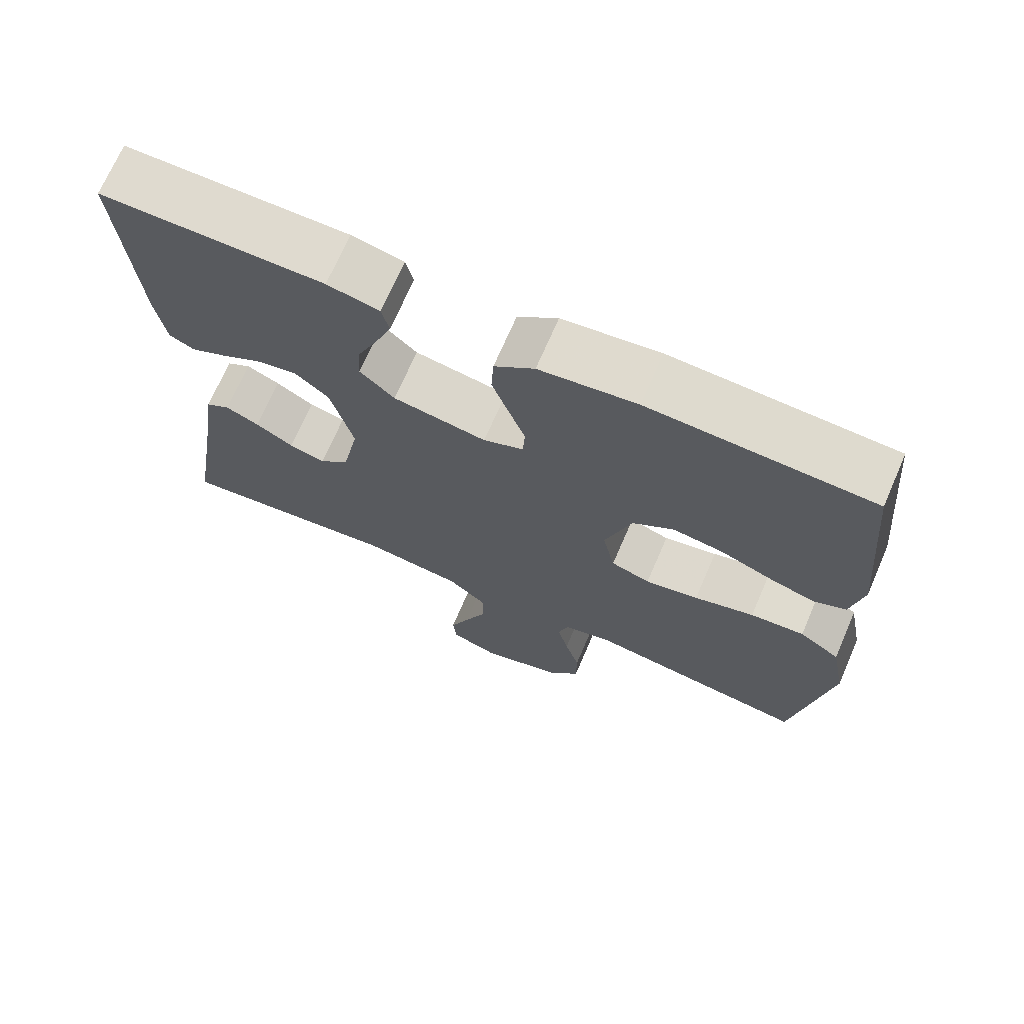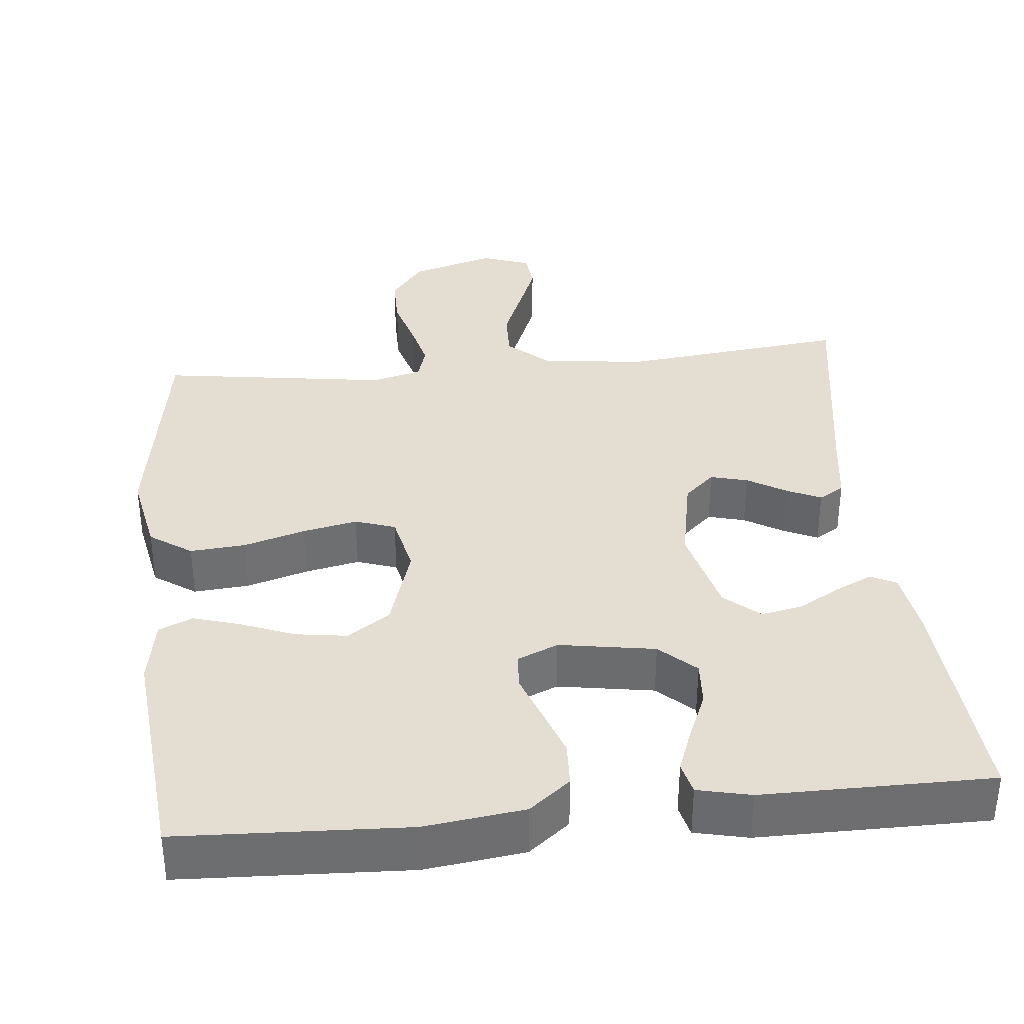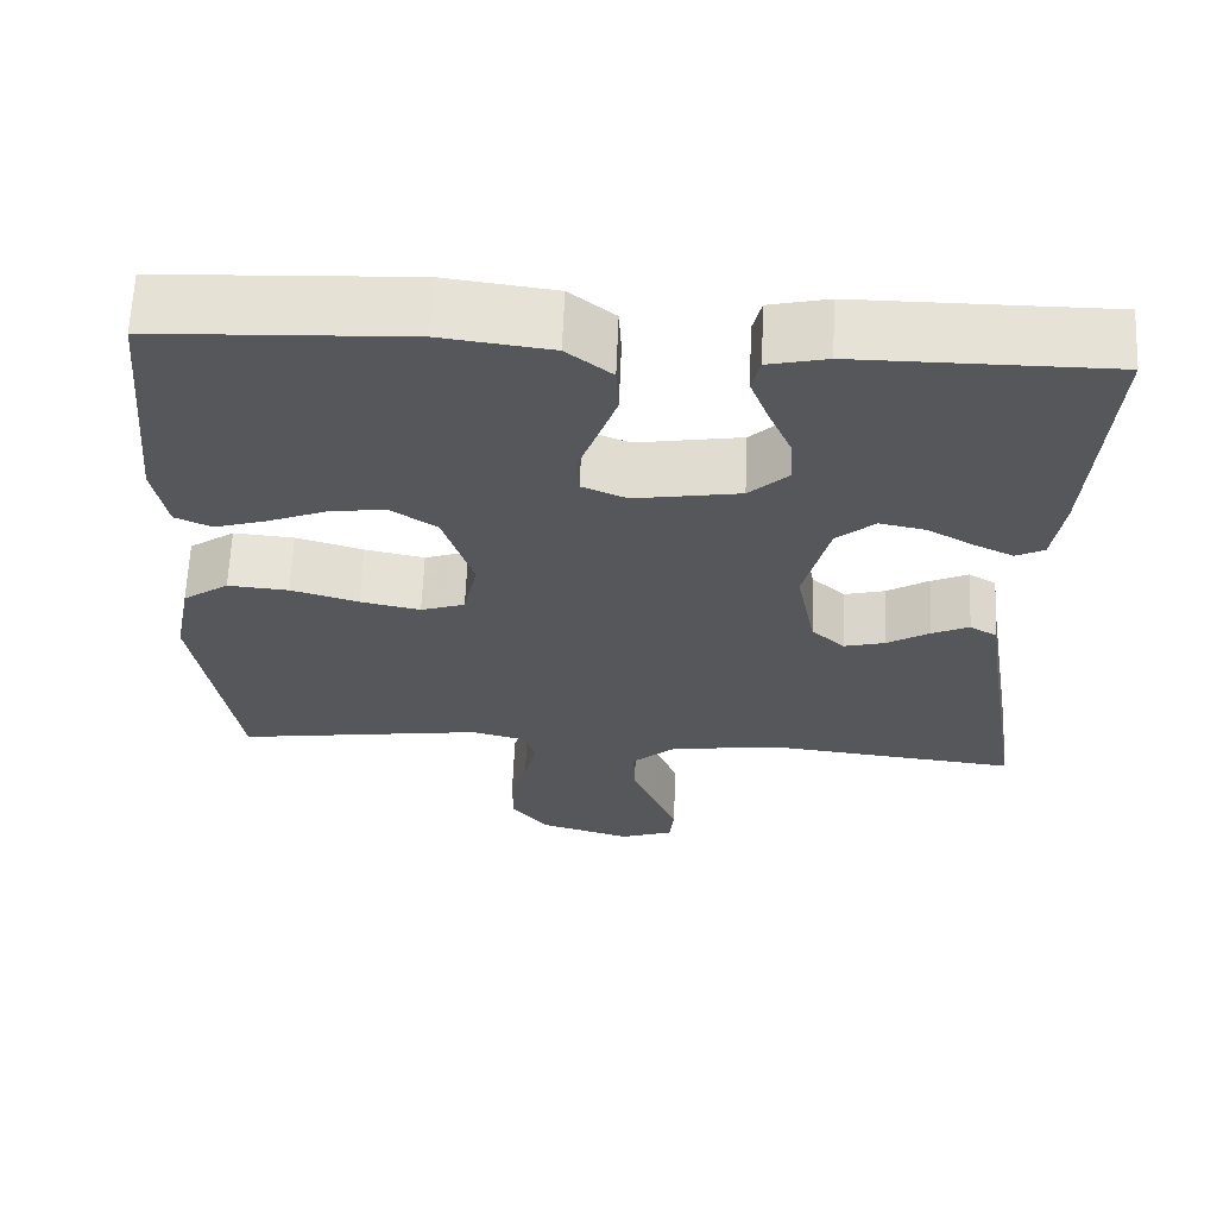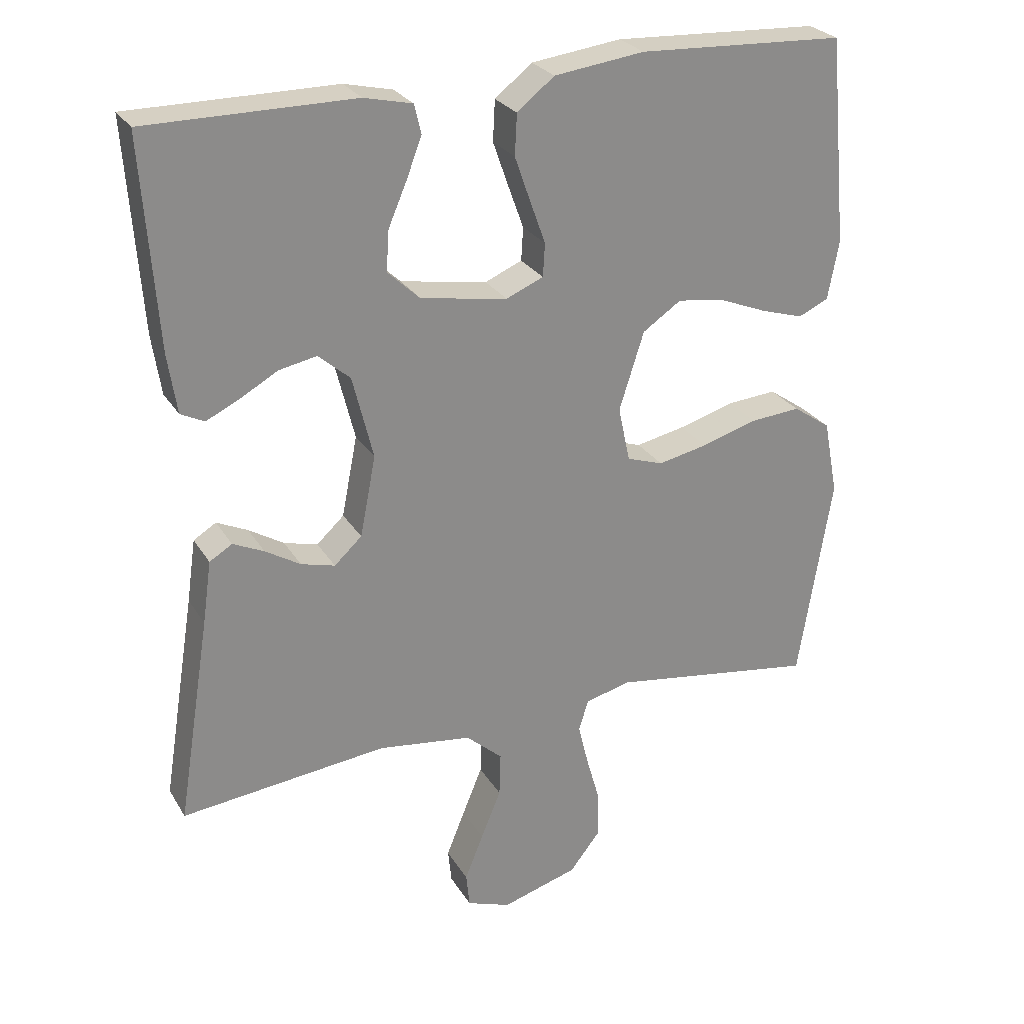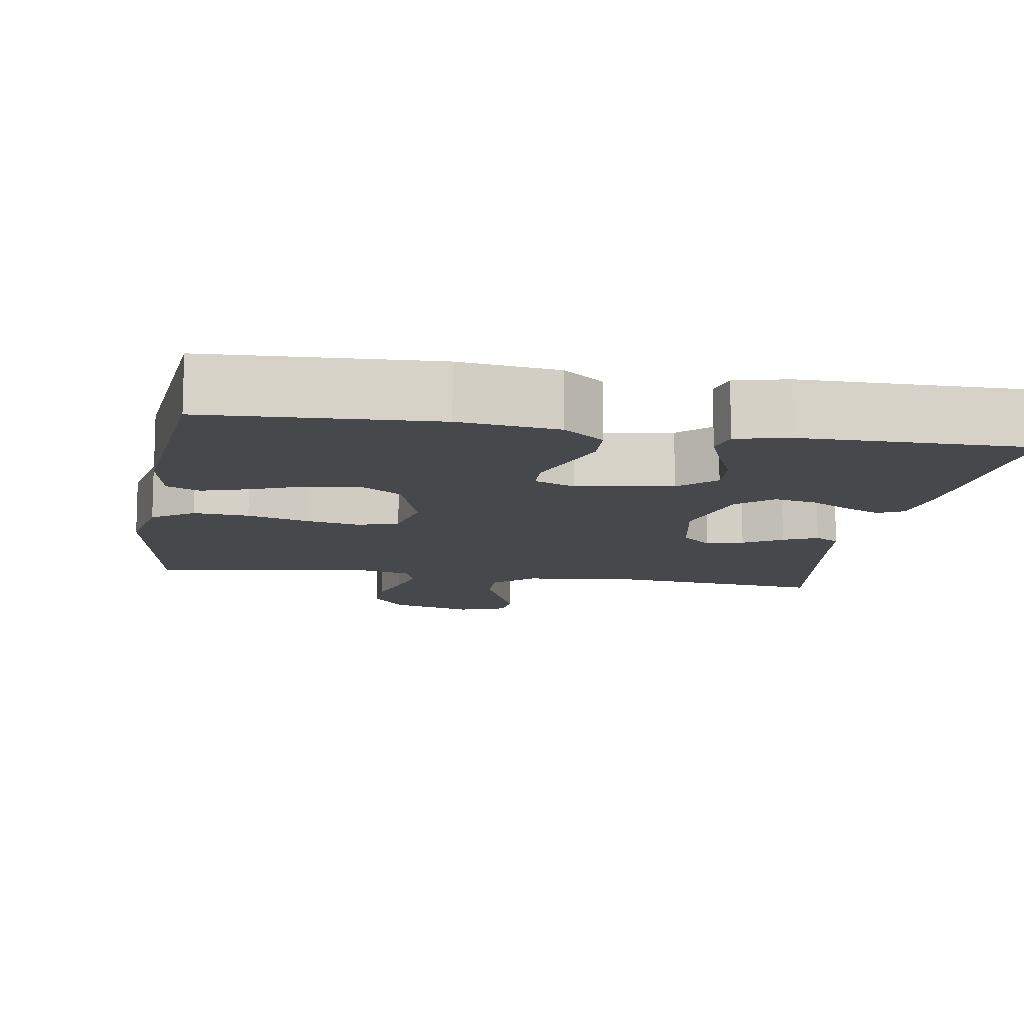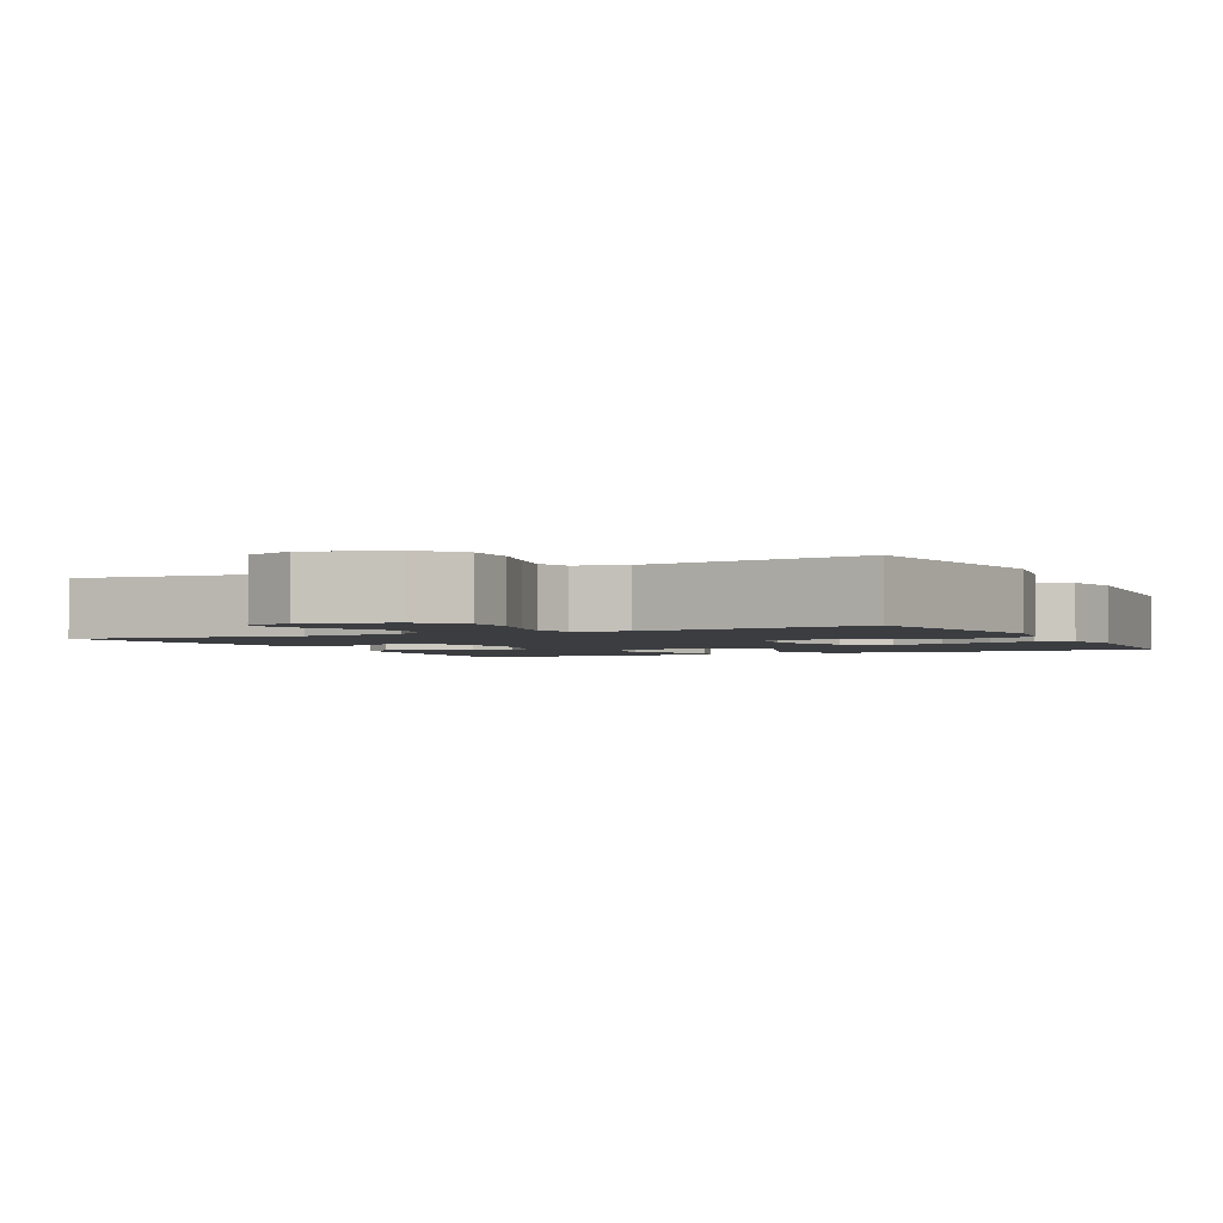
<metadata>
{"format":"obj","ext":"obj","renderer":"f3d","projection":"perspective","resolution":1024,"background":"white","views":[{"elev":70.6,"azim":-156.6,"up":"+Z"},{"elev":36.0,"azim":-5.8,"up":"+Y"},{"elev":63.7,"azim":2.4,"up":"+Z"},{"elev":26.5,"azim":155.3,"up":"+Z"},{"elev":-11.5,"azim":-9.3,"up":"+Y"},{"elev":-2.3,"azim":-153.8,"up":"+Y"}]}
</metadata>
<code>
v 0.5 0.07 0.5
v 0.479 0.07 0.2
v 0.466 0.07 0.113
v 0.432 0.07 0.096
v 0.384 0.07 0.119
v 0.329 0.07 0.15
v 0.274 0.07 0.161
v 0.228 0.07 0.121
v 0.198 0.07 0
v 0.221 0.07 -0.117
v 0.261 0.07 -0.154
v 0.31 0.07 -0.141
v 0.361 0.07 -0.11
v 0.406 0.07 -0.089
v 0.439 0.07 -0.109
v 0.452 0.07 -0.2
v 0.5 0.07 -0.5
v 0.2 0.07 -0.467
v 0.064 0.07 -0.485
v 0.011 0.07 -0.532
v 0.013 0.07 -0.596
v 0.042 0.07 -0.667
v 0.069 0.07 -0.734
v 0.064 0.07 -0.784
v 0 0.07 -0.807
v -0.111 0.07 -0.774
v -0.155 0.07 -0.718
v -0.155 0.07 -0.65
v -0.135 0.07 -0.58
v -0.12 0.07 -0.518
v -0.134 0.07 -0.473
v -0.2 0.07 -0.456
v -0.5 0.07 -0.5
v -0.548 0.07 -0.2
v -0.527 0.07 -0.091
v -0.472 0.07 -0.053
v -0.399 0.07 -0.059
v -0.318 0.07 -0.083
v -0.246 0.07 -0.098
v -0.193 0.07 -0.08
v -0.176 0.07 0
v -0.212 0.07 0.113
v -0.268 0.07 0.151
v -0.336 0.07 0.141
v -0.406 0.07 0.113
v -0.468 0.07 0.094
v -0.512 0.07 0.114
v -0.528 0.07 0.2
v -0.5 0.07 0.5
v -0.2 0.07 0.514
v -0.069 0.07 0.497
v -0.015 0.07 0.454
v -0.012 0.07 0.395
v -0.035 0.07 0.329
v -0.057 0.07 0.268
v -0.054 0.07 0.22
v 0 0.07 0.197
v 0.126 0.07 0.218
v 0.173 0.07 0.262
v 0.169 0.07 0.321
v 0.142 0.07 0.384
v 0.12 0.07 0.442
v 0.13 0.07 0.484
v 0.2 0.07 0.5
v 0.5 0 0.5
v 0.479 0 0.2
v 0.466 0 0.113
v 0.432 0 0.096
v 0.384 0 0.119
v 0.329 0 0.15
v 0.274 0 0.161
v 0.228 0 0.121
v 0.198 0 0
v 0.221 0 -0.117
v 0.261 0 -0.154
v 0.31 0 -0.141
v 0.361 0 -0.11
v 0.406 0 -0.089
v 0.439 0 -0.109
v 0.452 0 -0.2
v 0.5 0 -0.5
v 0.2 0 -0.467
v 0.064 0 -0.485
v 0.011 0 -0.532
v 0.013 0 -0.596
v 0.042 0 -0.667
v 0.069 0 -0.734
v 0.064 0 -0.784
v 0 0 -0.807
v -0.111 0 -0.774
v -0.155 0 -0.718
v -0.155 0 -0.65
v -0.135 0 -0.58
v -0.12 0 -0.518
v -0.134 0 -0.473
v -0.2 0 -0.456
v -0.5 0 -0.5
v -0.548 0 -0.2
v -0.527 0 -0.091
v -0.472 0 -0.053
v -0.399 0 -0.059
v -0.318 0 -0.083
v -0.246 0 -0.098
v -0.193 0 -0.08
v -0.176 0 0
v -0.212 0 0.113
v -0.268 0 0.151
v -0.336 0 0.141
v -0.406 0 0.113
v -0.468 0 0.094
v -0.512 0 0.114
v -0.528 0 0.2
v -0.5 0 0.5
v -0.2 0 0.514
v -0.069 0 0.497
v -0.015 0 0.454
v -0.012 0 0.395
v -0.035 0 0.329
v -0.057 0 0.268
v -0.054 0 0.22
v 0 0 0.197
v 0.126 0 0.218
v 0.173 0 0.262
v 0.169 0 0.321
v 0.142 0 0.384
v 0.12 0 0.442
v 0.13 0 0.484
v 0.2 0 0.5
f 60 61 62 63
f 60 63 64 1
f 52 53 54 55
f 50 51 52 55
f 50 55 56
f 49 50 56
f 48 49 56
f 47 48 56 57
f 44 45 46 47
f 35 36 37 38
f 35 38 39
f 32 33 34 35
f 31 32 35 39
f 30 31 39 40
f 26 27 28 29
f 26 29 30
f 25 26 30
f 21 22 23 24
f 21 24 25 30
f 16 17 18
f 16 18 19
f 15 16 19
f 12 13 14 15
f 11 12 15 19
f 10 11 19 20
f 3 4 5 6
f 1 2 3 6
f 59 60 1 6
f 58 59 6 7
f 57 58 7 8
f 44 47 57
f 43 44 57
f 42 43 57 8
f 41 42 8 9
f 20 21 30 40
f 20 40 41
f 9 10 20 41
f 127 126 125 124
f 65 128 127 124
f 119 118 117 116
f 119 116 115 114
f 120 119 114
f 120 114 113
f 120 113 112
f 121 120 112 111
f 111 110 109 108
f 102 101 100 99
f 103 102 99
f 99 98 97 96
f 103 99 96 95
f 104 103 95 94
f 93 92 91 90
f 94 93 90
f 94 90 89
f 88 87 86 85
f 94 89 88 85
f 82 81 80
f 83 82 80
f 83 80 79
f 79 78 77 76
f 83 79 76 75
f 84 83 75 74
f 70 69 68 67
f 70 67 66 65
f 70 65 124 123
f 71 70 123 122
f 72 71 122 121
f 121 111 108
f 121 108 107
f 72 121 107 106
f 73 72 106 105
f 104 94 85 84
f 105 104 84
f 105 84 74 73
f 1 65 66 2
f 2 66 67 3
f 3 67 68 4
f 4 68 69 5
f 5 69 70 6
f 6 70 71 7
f 7 71 72 8
f 8 72 73 9
f 9 73 74 10
f 10 74 75 11
f 11 75 76 12
f 12 76 77 13
f 13 77 78 14
f 14 78 79 15
f 15 79 80 16
f 16 80 81 17
f 17 81 82 18
f 18 82 83 19
f 19 83 84 20
f 20 84 85 21
f 21 85 86 22
f 22 86 87 23
f 23 87 88 24
f 24 88 89 25
f 25 89 90 26
f 26 90 91 27
f 27 91 92 28
f 28 92 93 29
f 29 93 94 30
f 30 94 95 31
f 31 95 96 32
f 32 96 97 33
f 33 97 98 34
f 34 98 99 35
f 35 99 100 36
f 36 100 101 37
f 37 101 102 38
f 38 102 103 39
f 39 103 104 40
f 40 104 105 41
f 41 105 106 42
f 42 106 107 43
f 43 107 108 44
f 44 108 109 45
f 45 109 110 46
f 46 110 111 47
f 47 111 112 48
f 48 112 113 49
f 49 113 114 50
f 50 114 115 51
f 51 115 116 52
f 52 116 117 53
f 53 117 118 54
f 54 118 119 55
f 55 119 120 56
f 56 120 121 57
f 57 121 122 58
f 58 122 123 59
f 59 123 124 60
f 60 124 125 61
f 61 125 126 62
f 62 126 127 63
f 63 127 128 64
f 64 128 65 1

</code>
